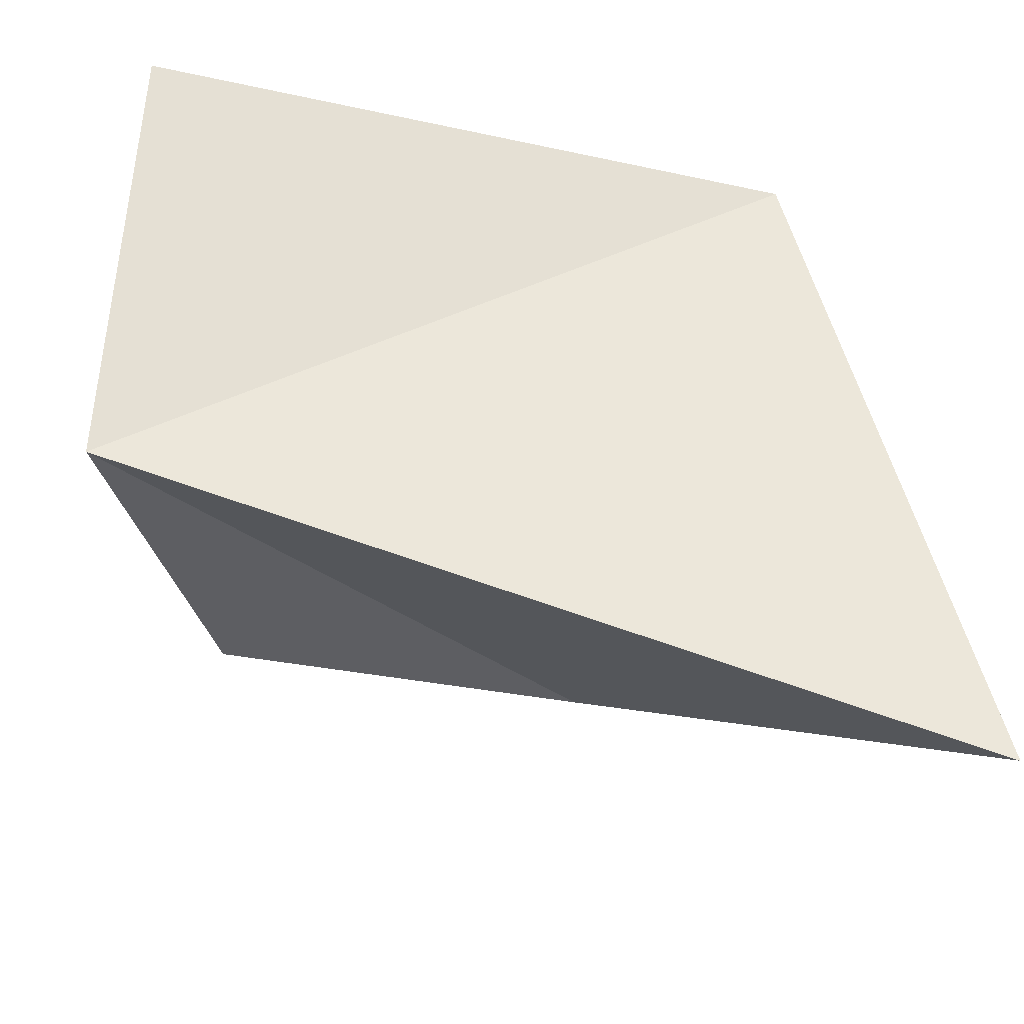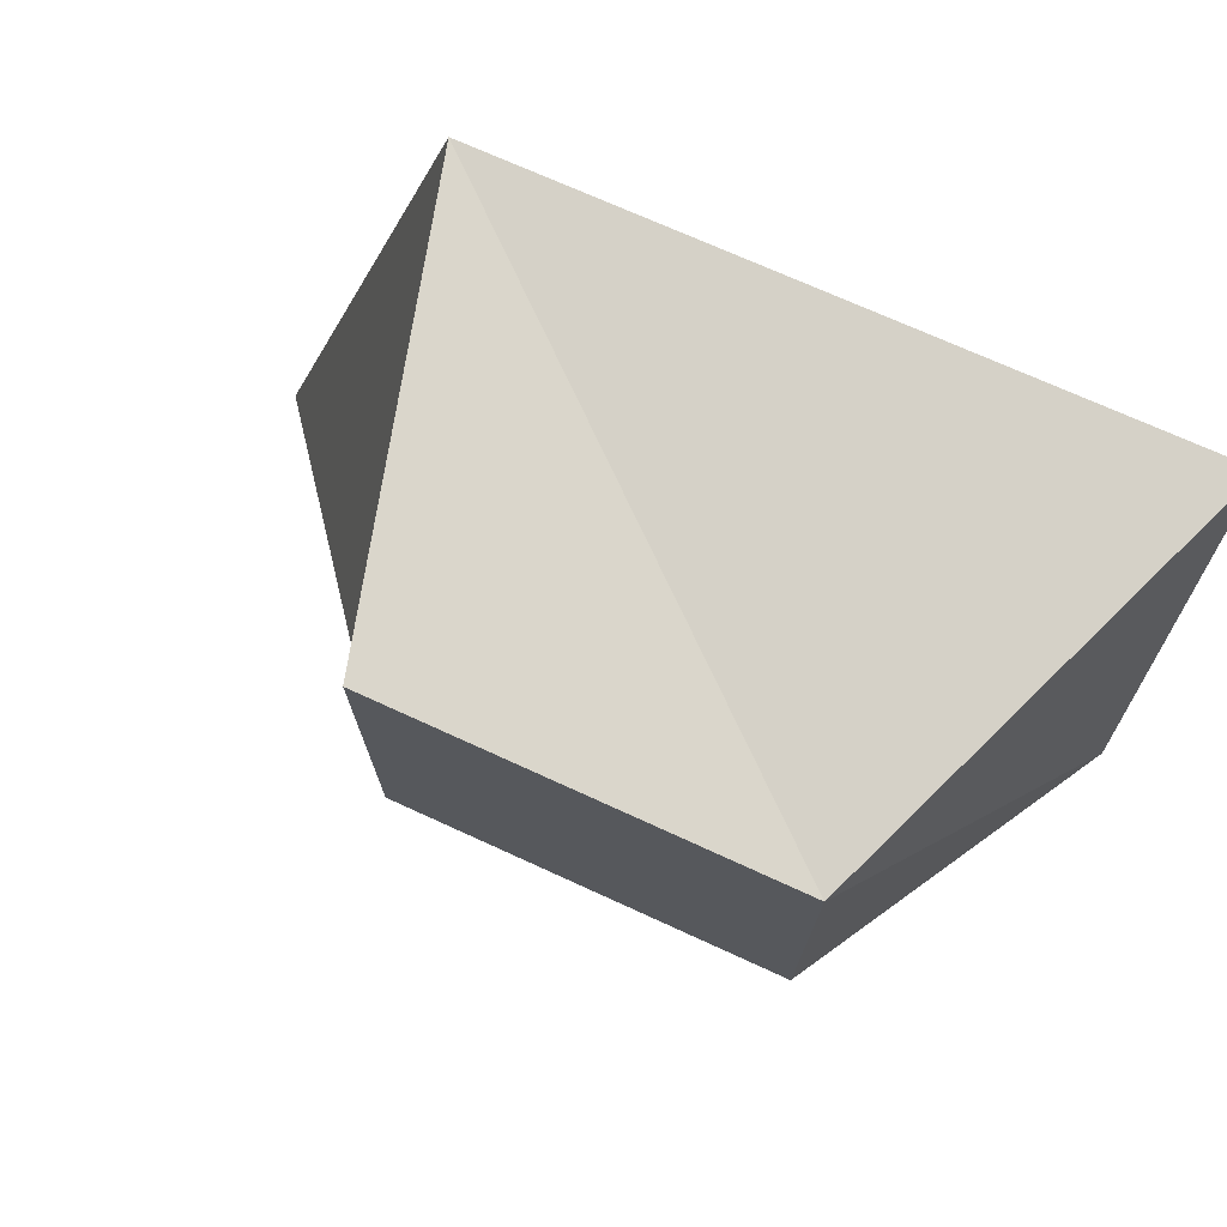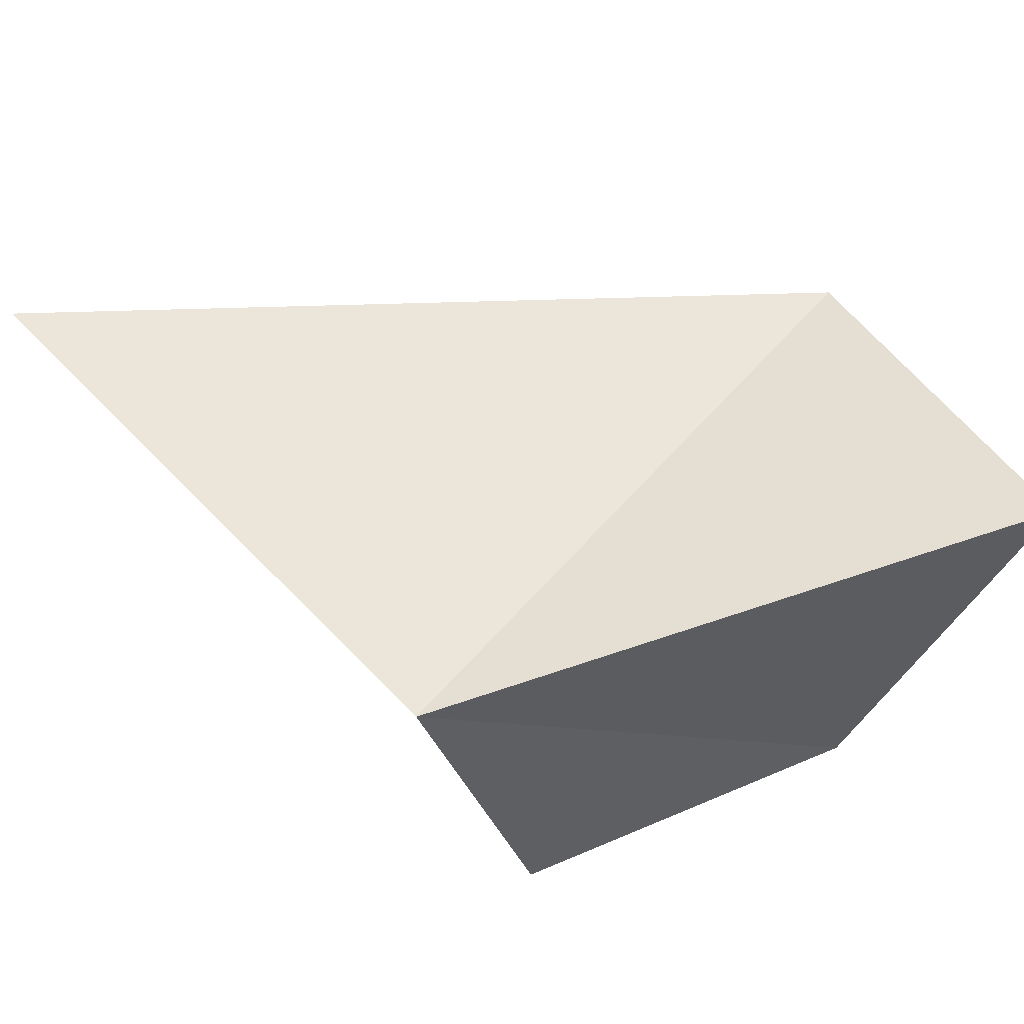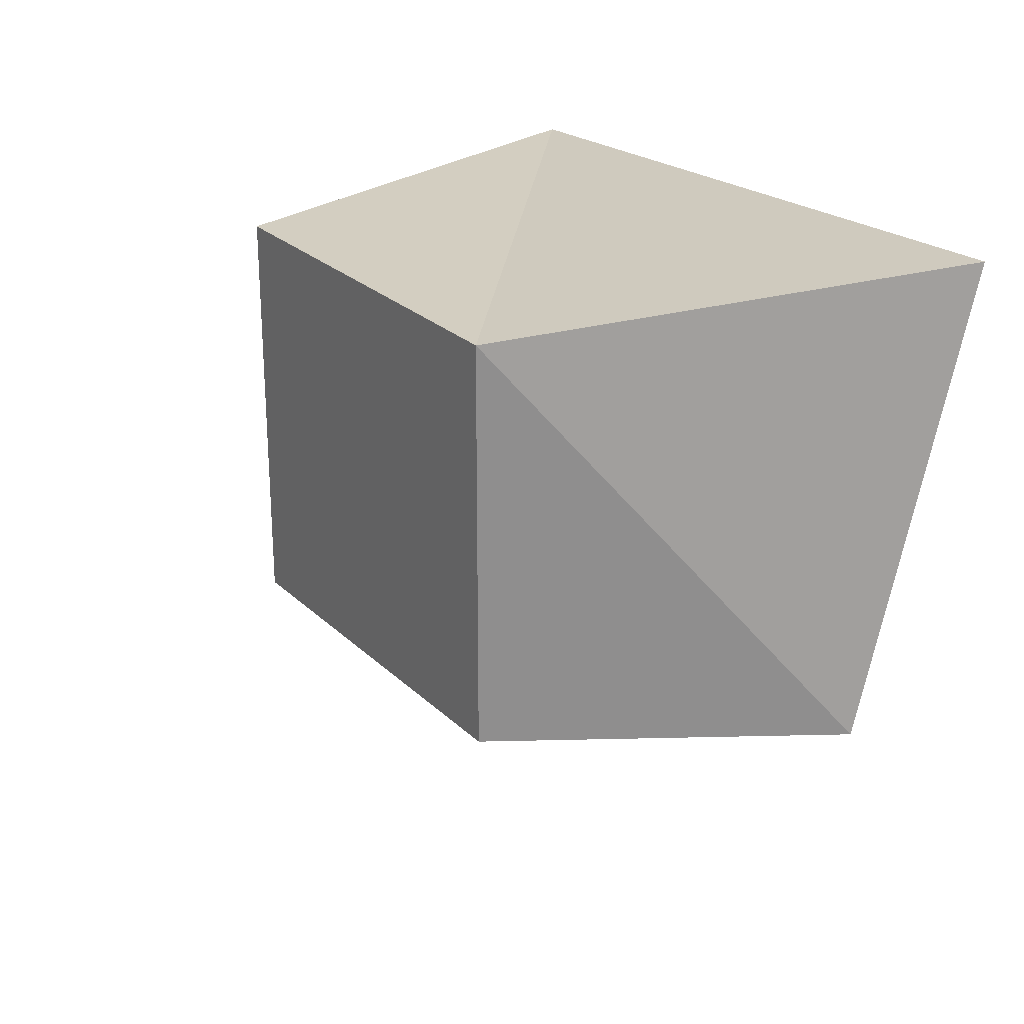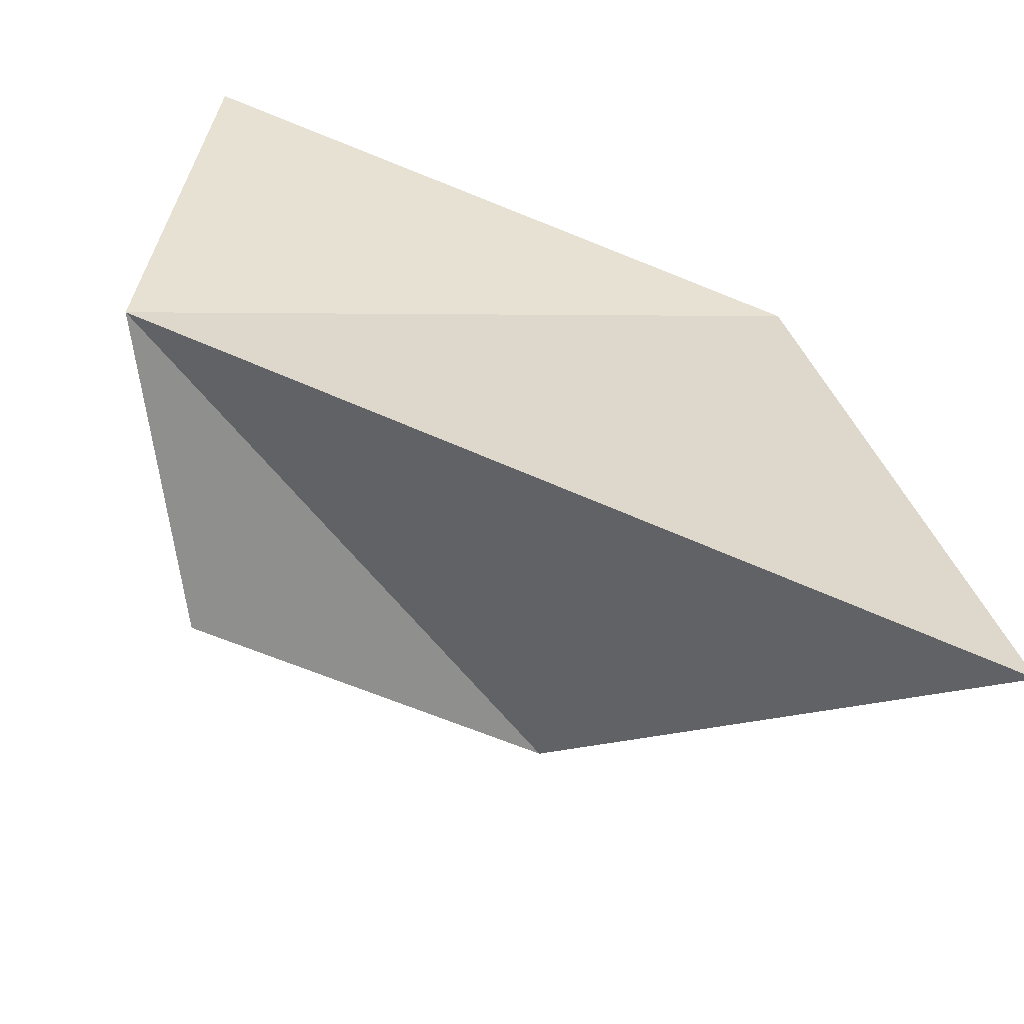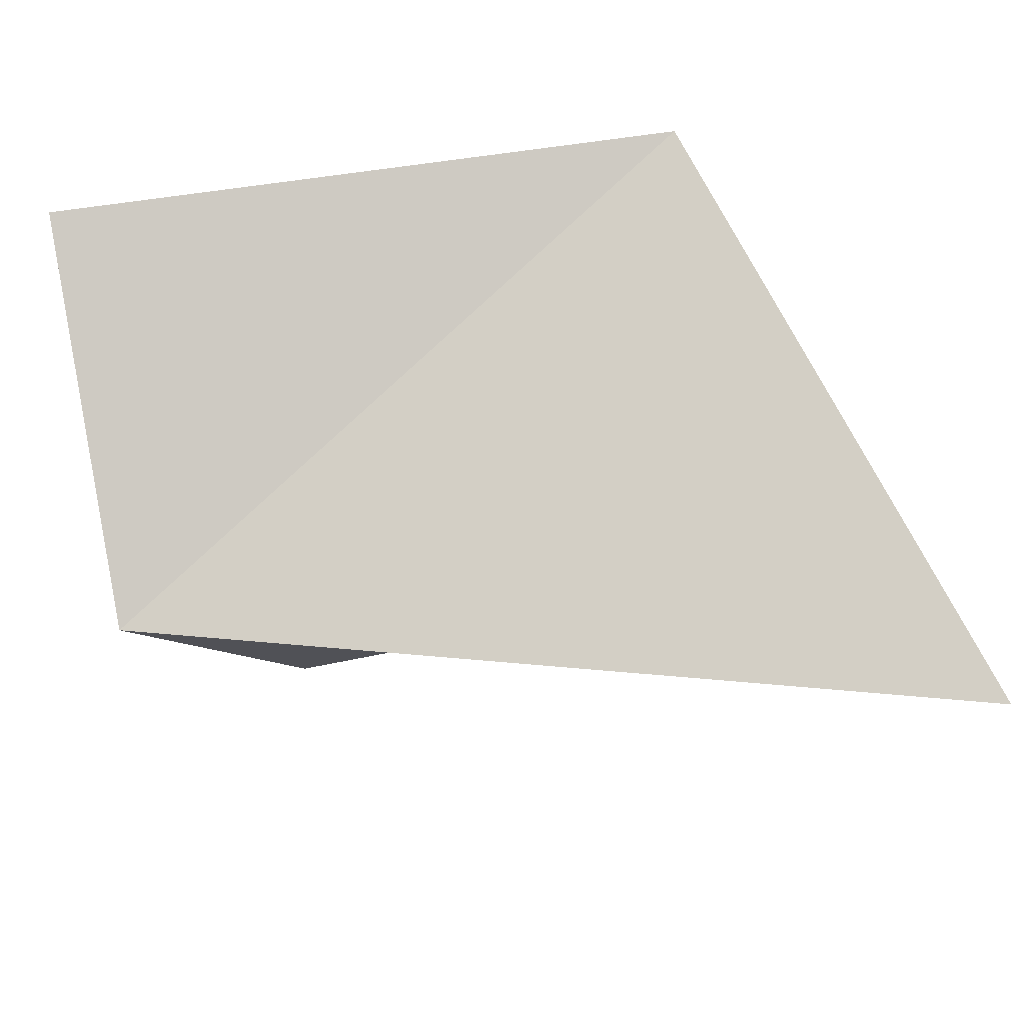
<metadata>
{"format":"obj","ext":"obj","renderer":"f3d","projection":"perspective","resolution":1024,"background":"white","views":[{"elev":-40.7,"azim":166.9,"up":"+Z"},{"elev":73.9,"azim":24.5,"up":"+Z"},{"elev":54.4,"azim":-24.4,"up":"+Y"},{"elev":25.3,"azim":55.9,"up":"+Z"},{"elev":-66.8,"azim":157.6,"up":"+Z"},{"elev":70.2,"azim":168.8,"up":"+Y"}]}
</metadata>
<code>
v -1.622 1.244 1.001
v -1 -1 1
v -2.635 1 -2.48
v -1 -1 -1
v 1.861 1.183 1.207
v 1 -1 1
v 1.881 0.5508 -1.044
v 1 -1 -1
f 1 7 3
f 4 7 8
f 7 6 8
f 2 8 6
f 1 4 2
f 6 1 2
f 1 5 7
f 4 3 7
f 7 5 6
f 2 4 8
f 1 3 4
f 6 5 1

</code>
